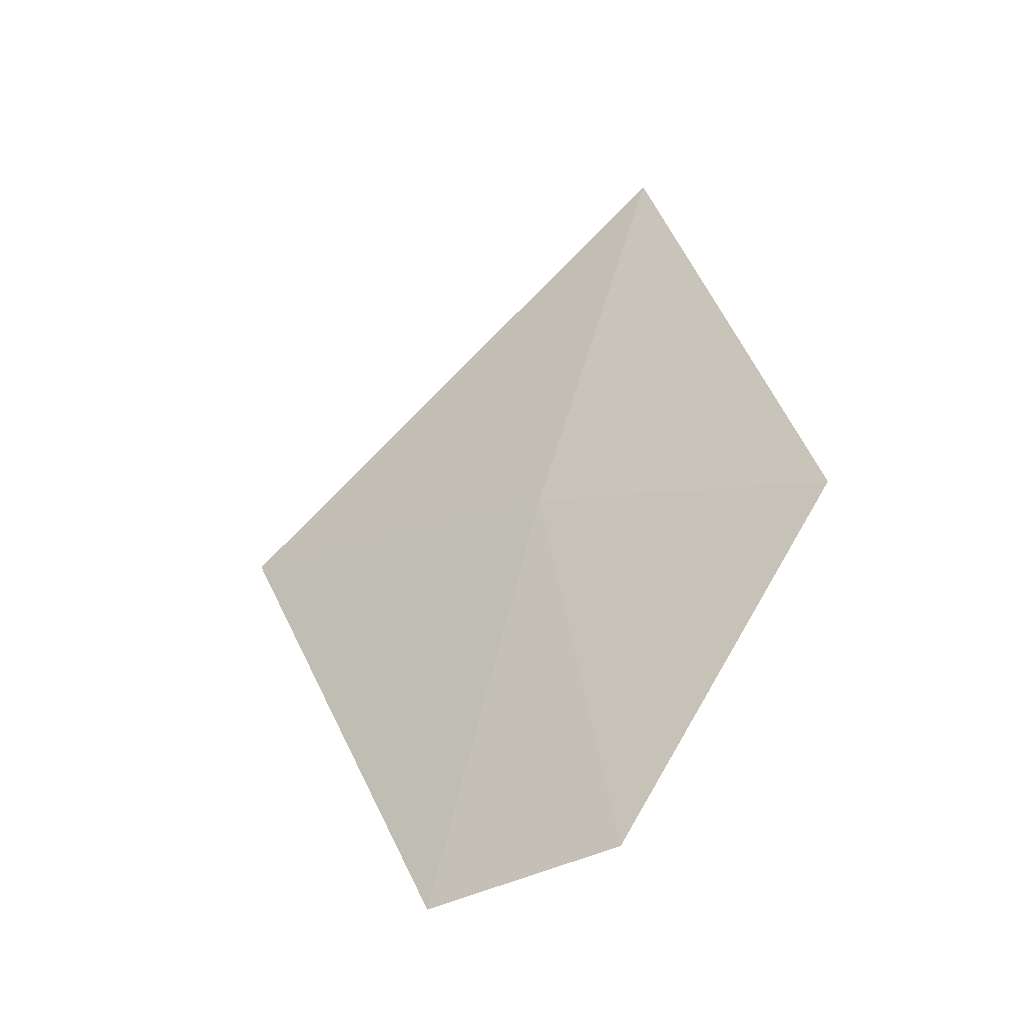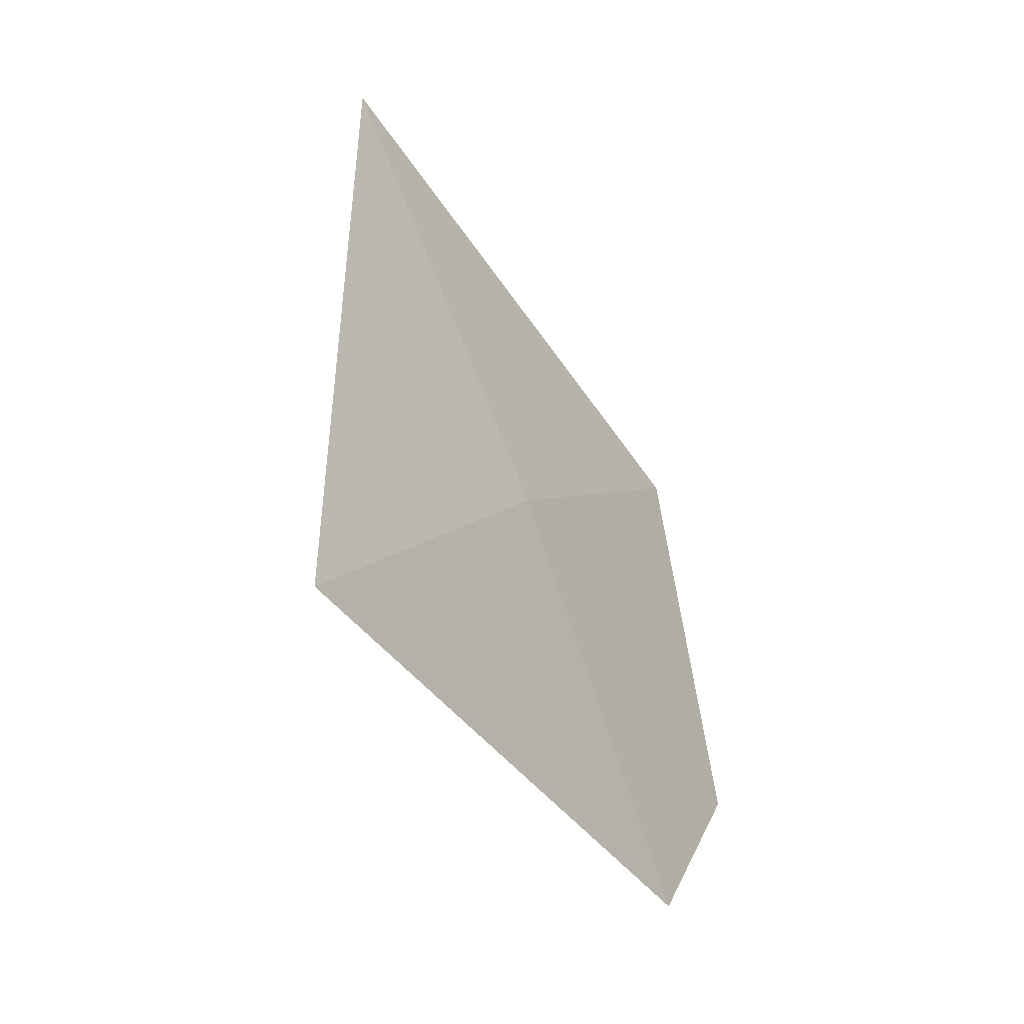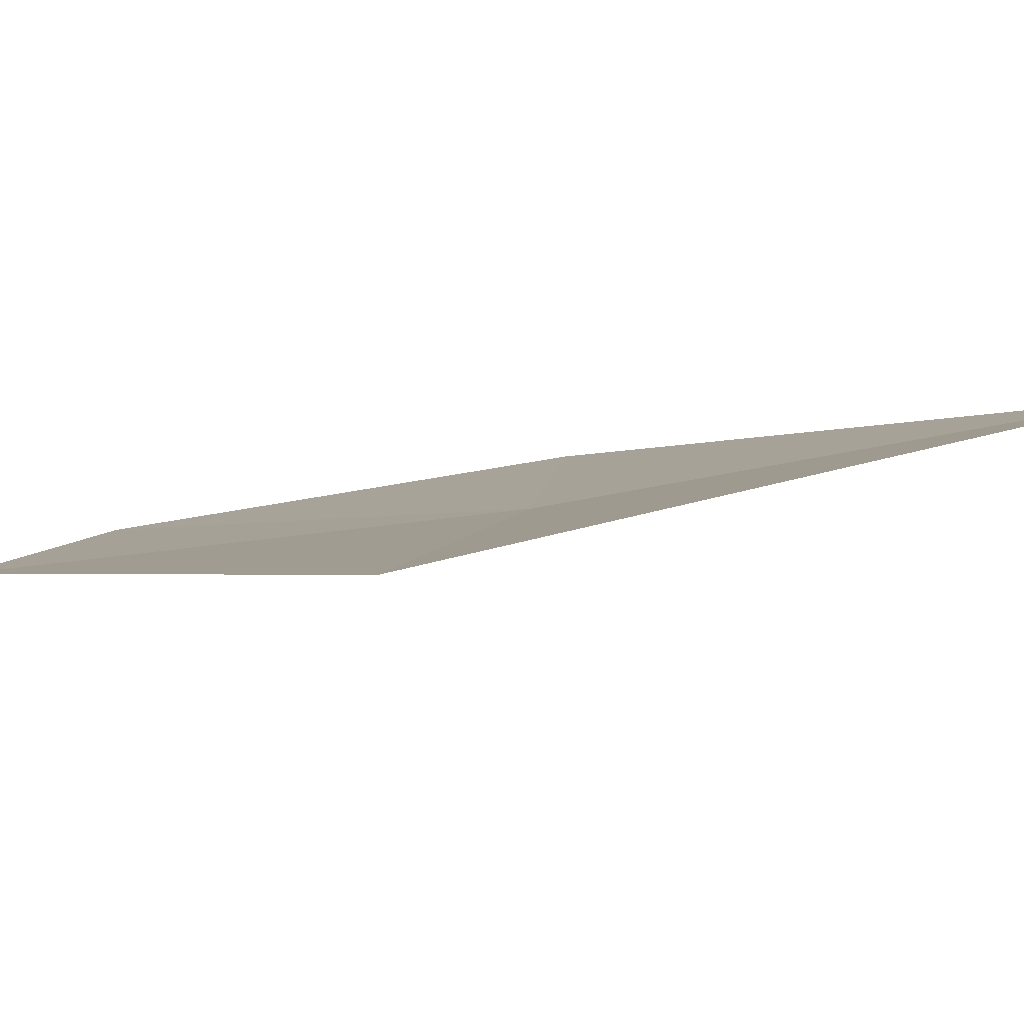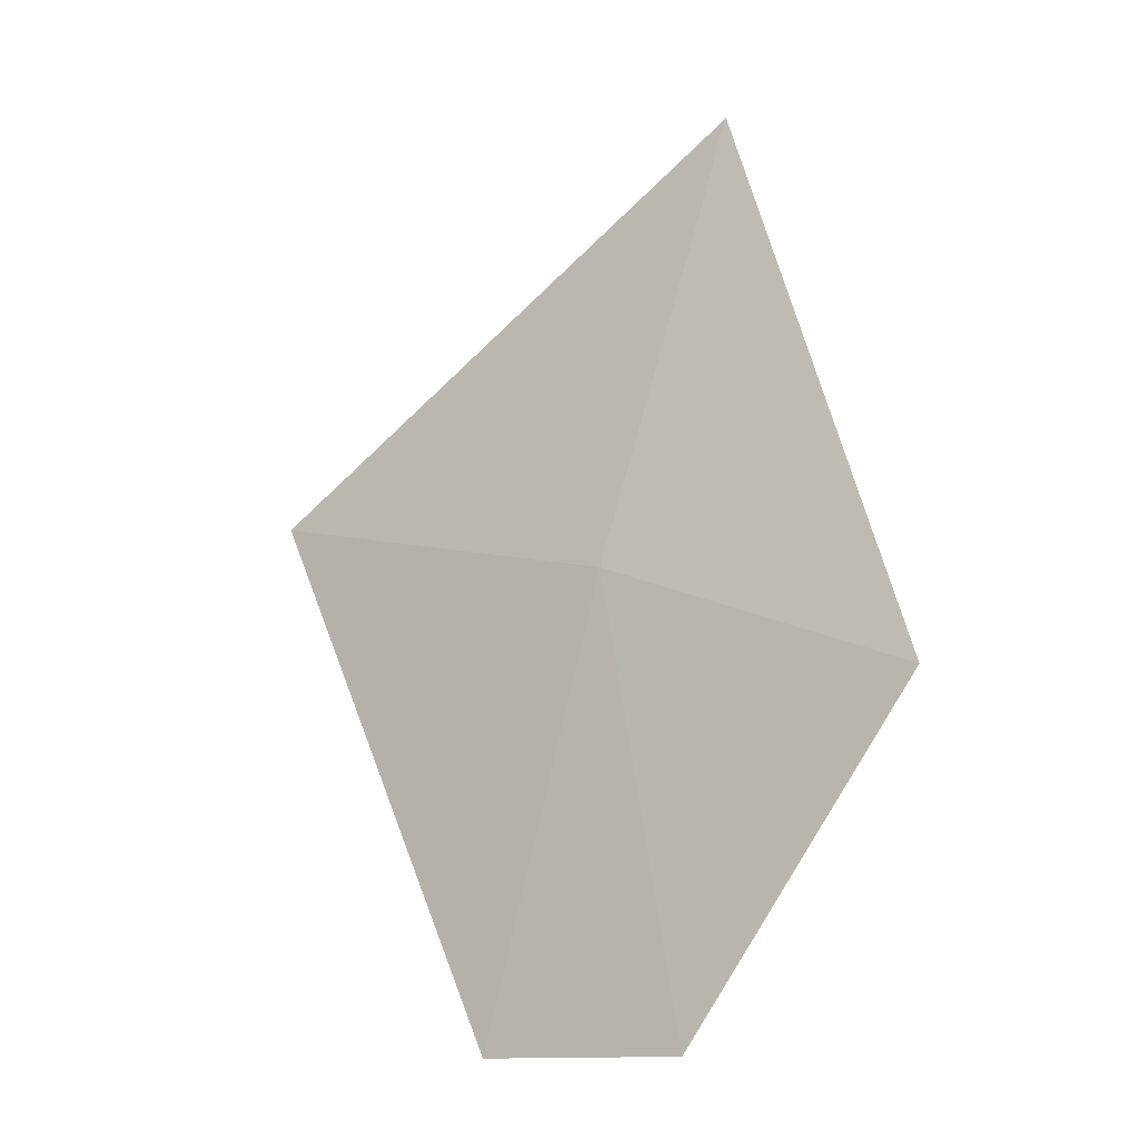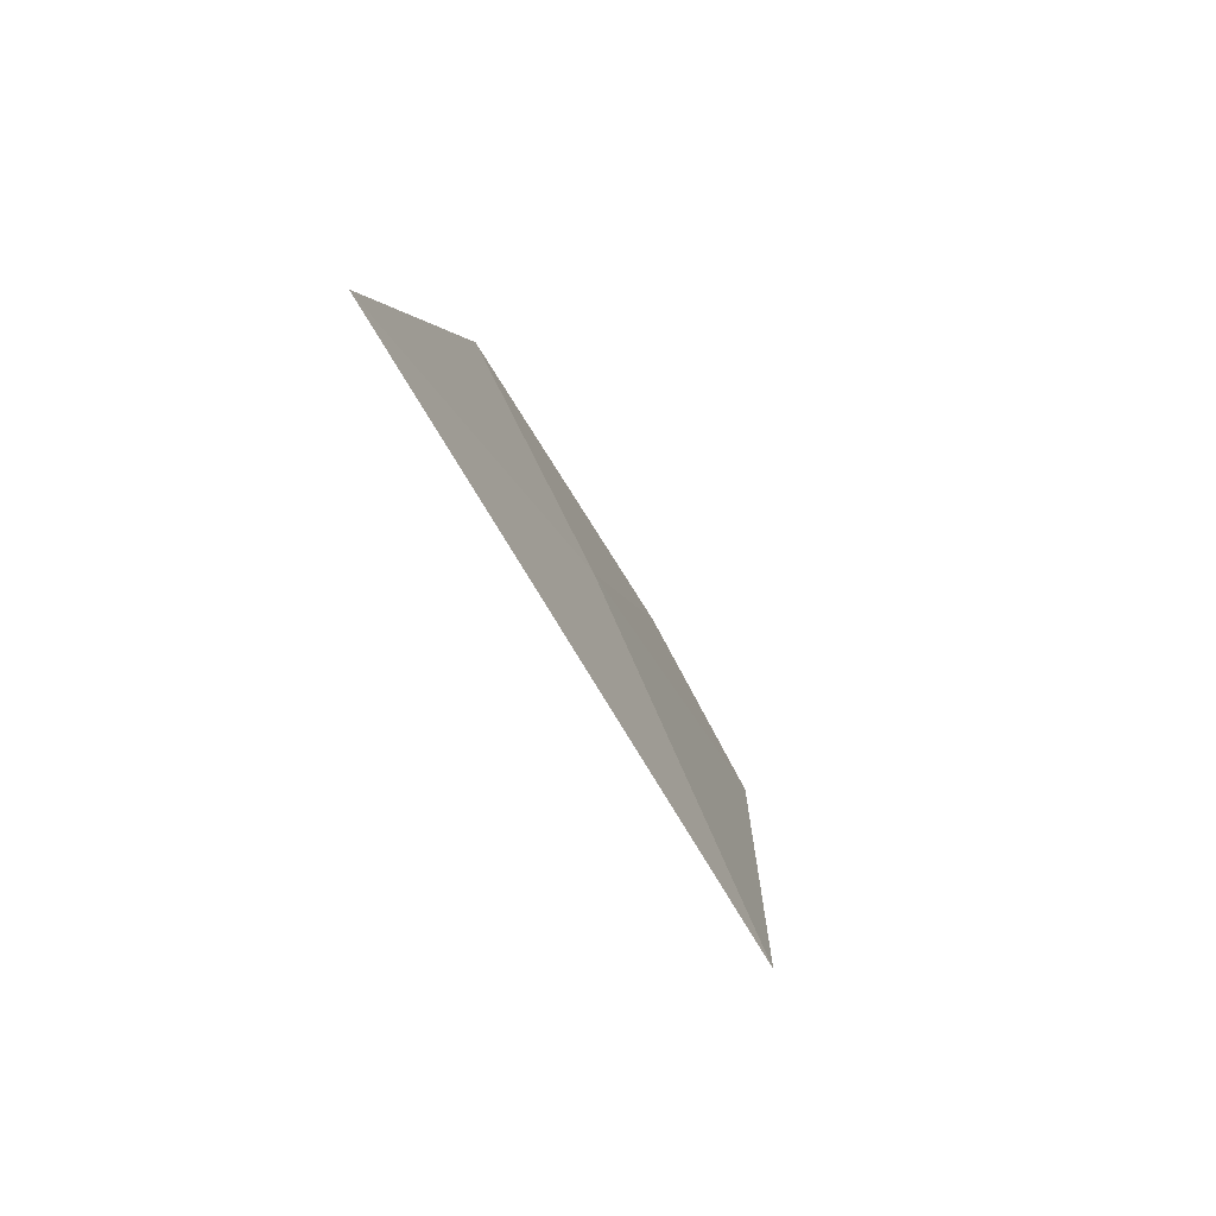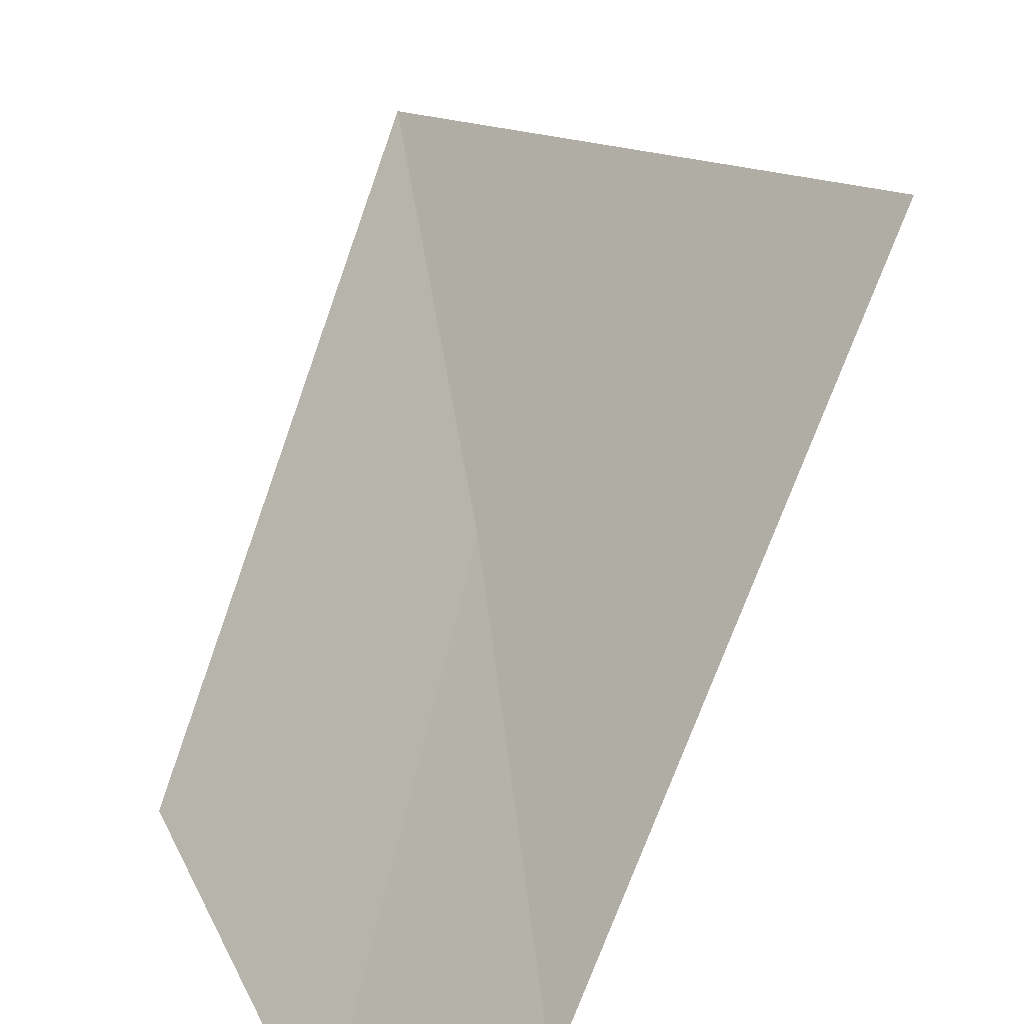
<metadata>
{"format":"obj","ext":"obj","renderer":"f3d","projection":"perspective","resolution":1024,"background":"white","views":[{"elev":-15.6,"azim":-3.8,"up":"+Z"},{"elev":11.8,"azim":-108.9,"up":"+Z"},{"elev":52.6,"azim":-71.4,"up":"+Y"},{"elev":7.9,"azim":-3.9,"up":"+Z"},{"elev":51.6,"azim":-155.0,"up":"+Z"},{"elev":33.1,"azim":-171.6,"up":"+Y"}]}
</metadata>
<code>
v -13.35 -13.99 26.94
v -12.66 -14.7 26.8
v -12.98 -13.6 28.11
v -14.2 -13.13 26.94
v -13.67 -14.33 25.73
v -13.21 -14.7 25.85
f 1 2 6
f 1 6 5
f 1 3 2
f 1 4 3
f 1 5 4

</code>
